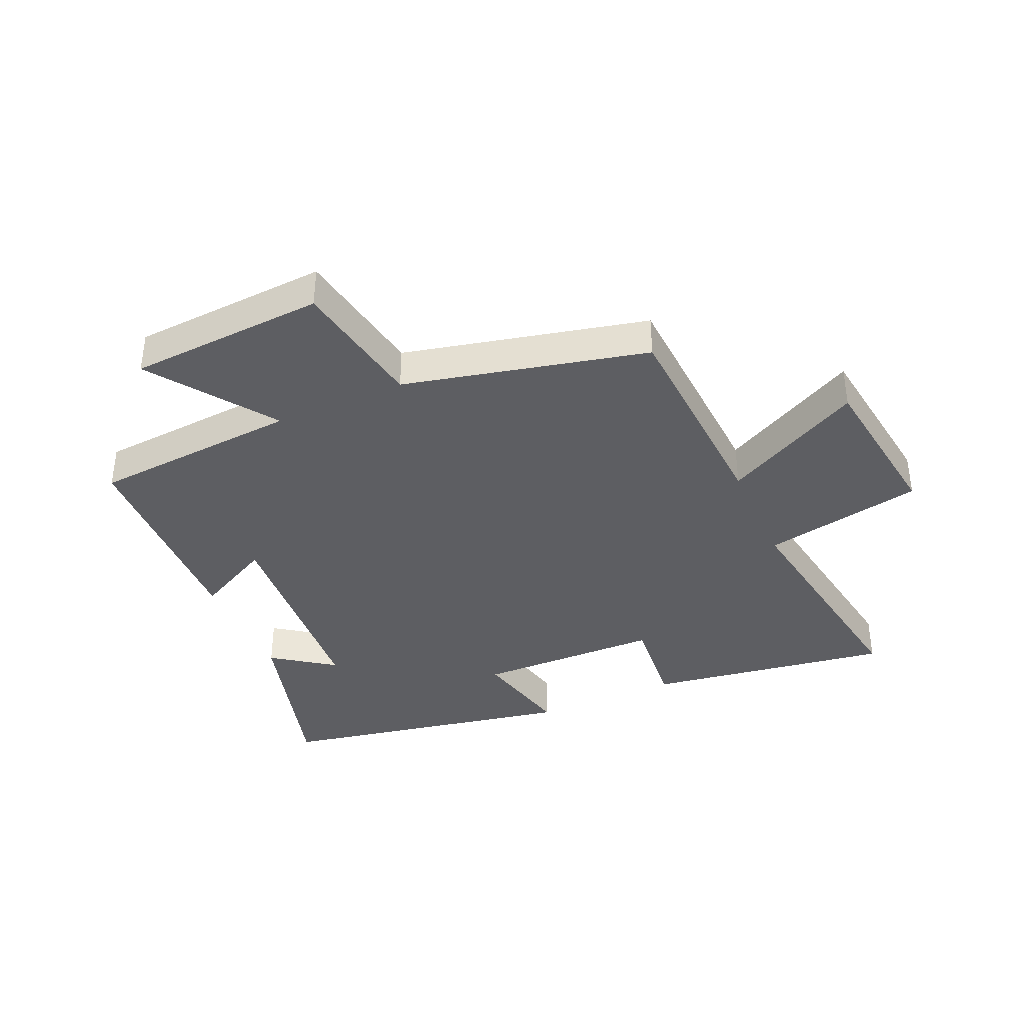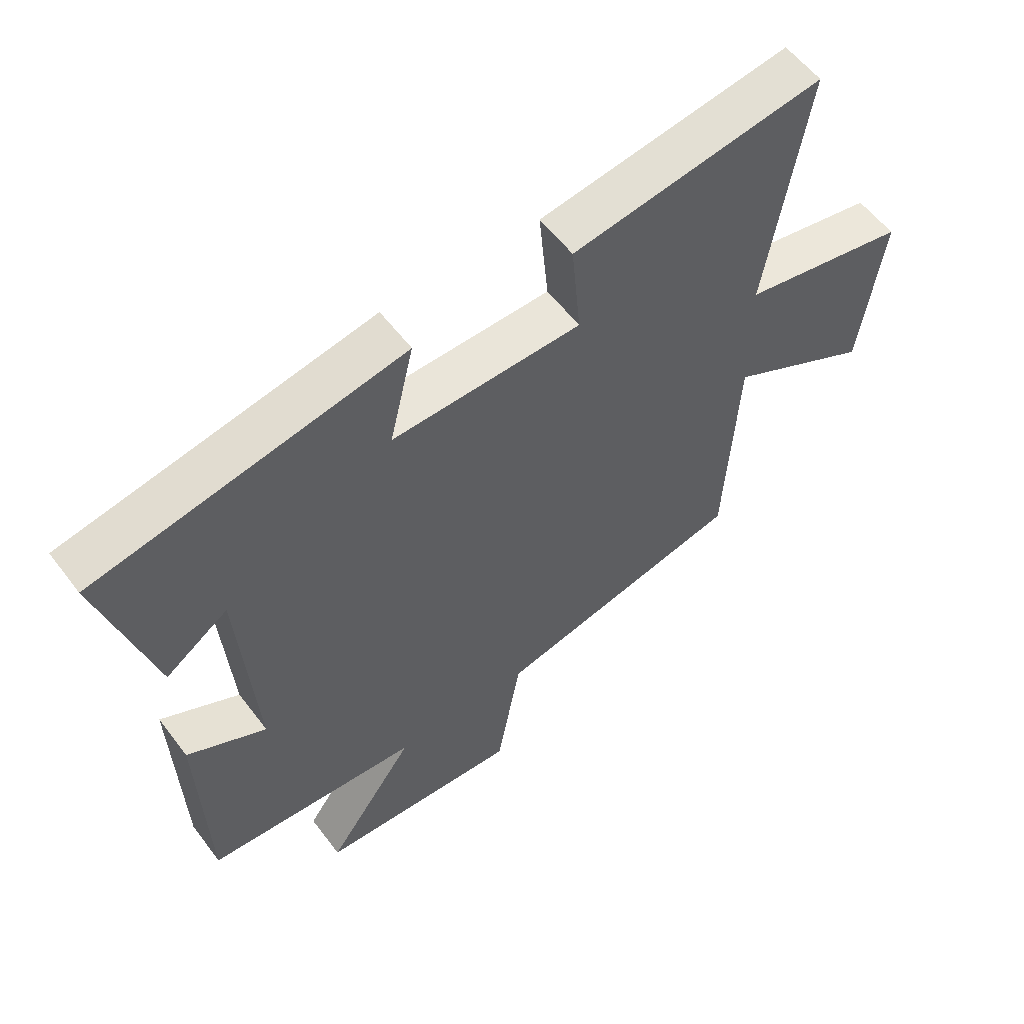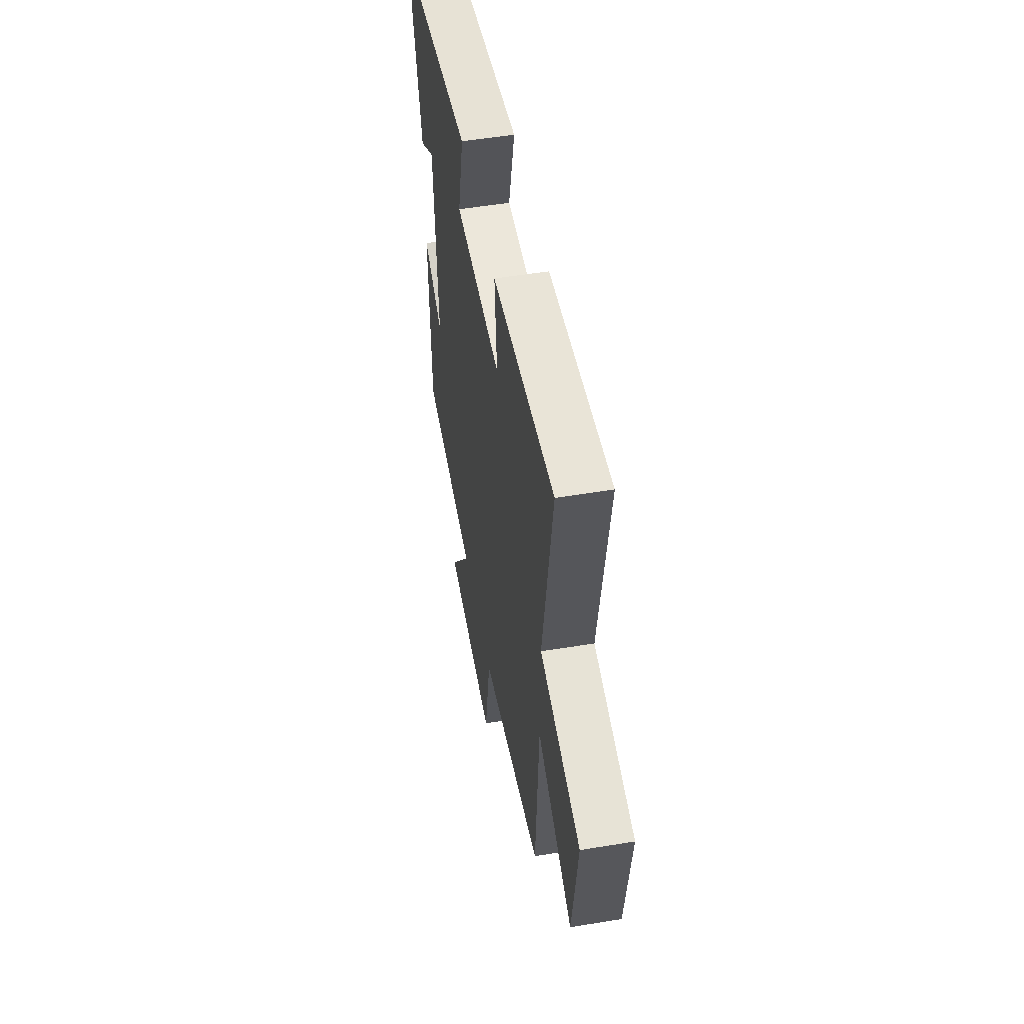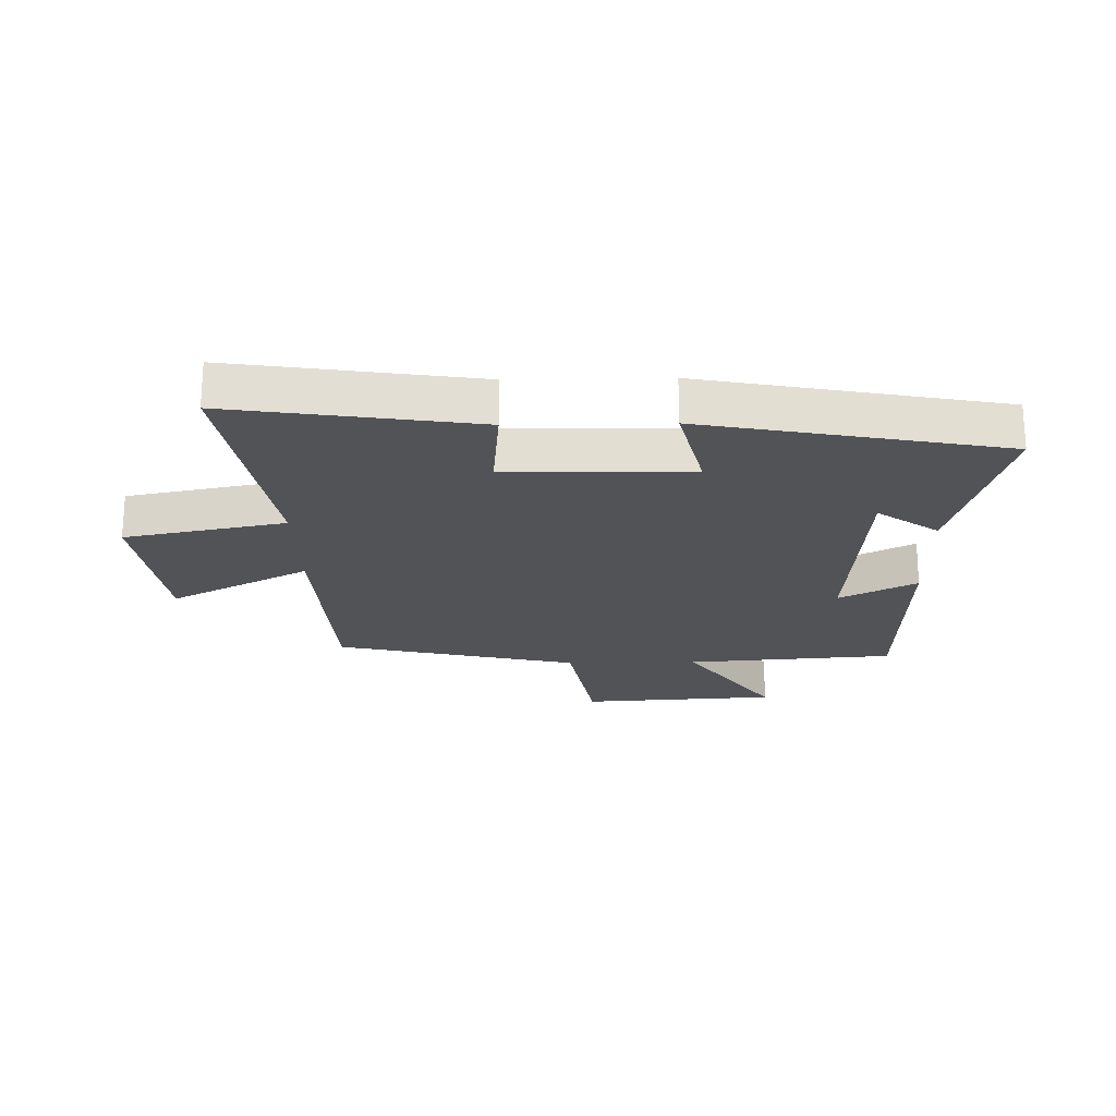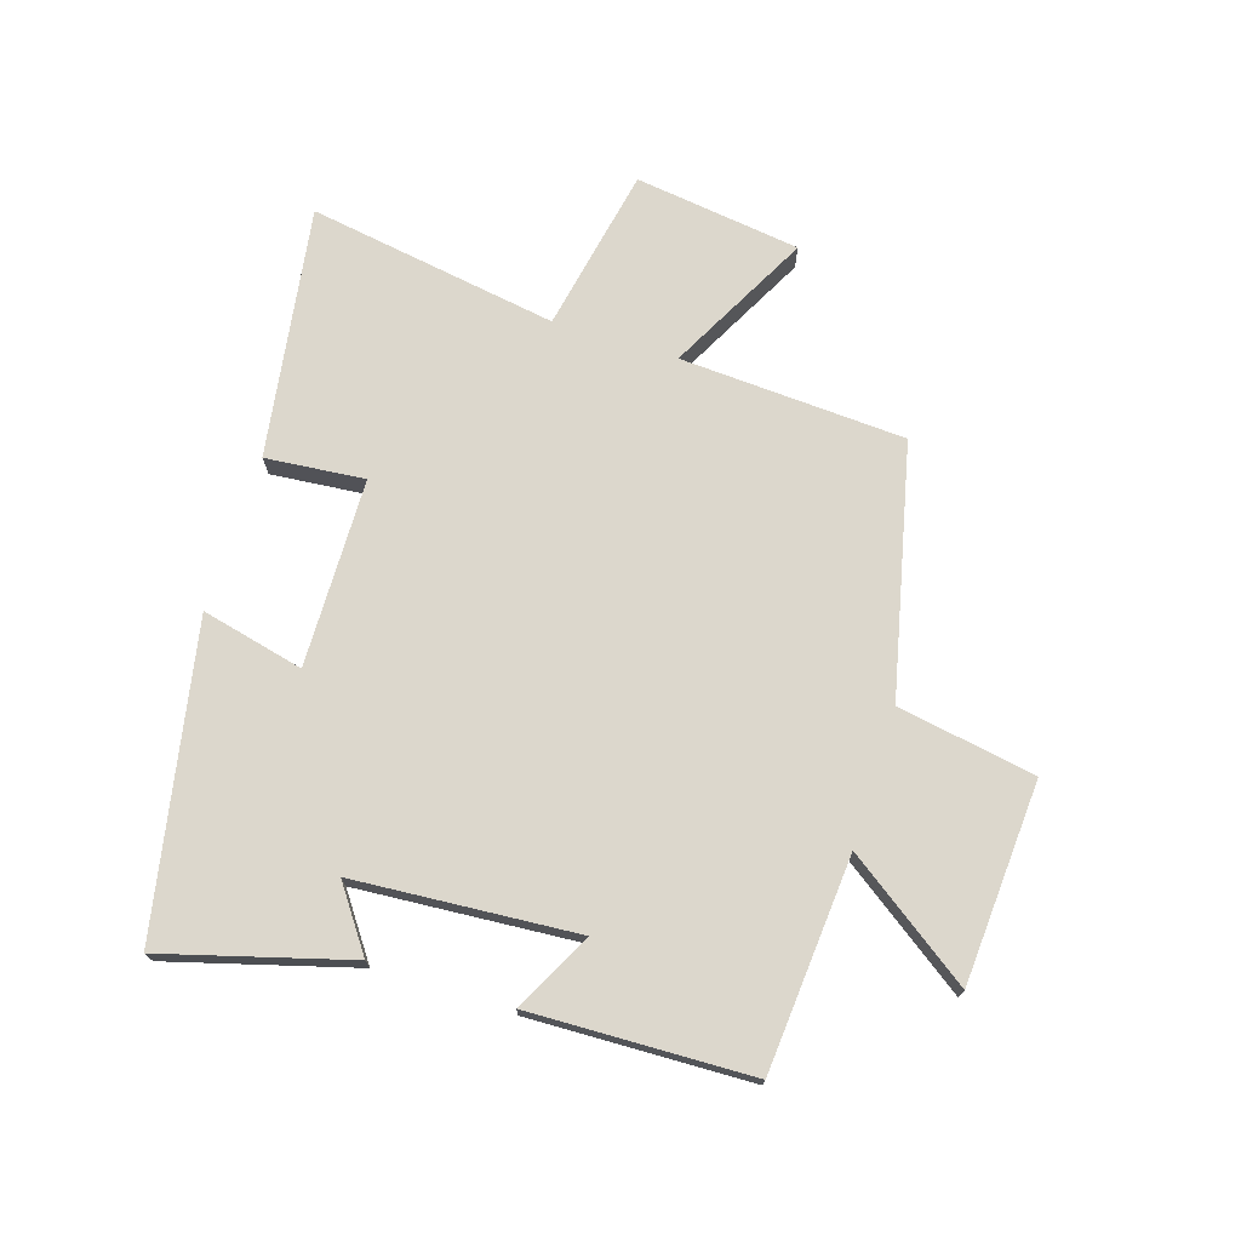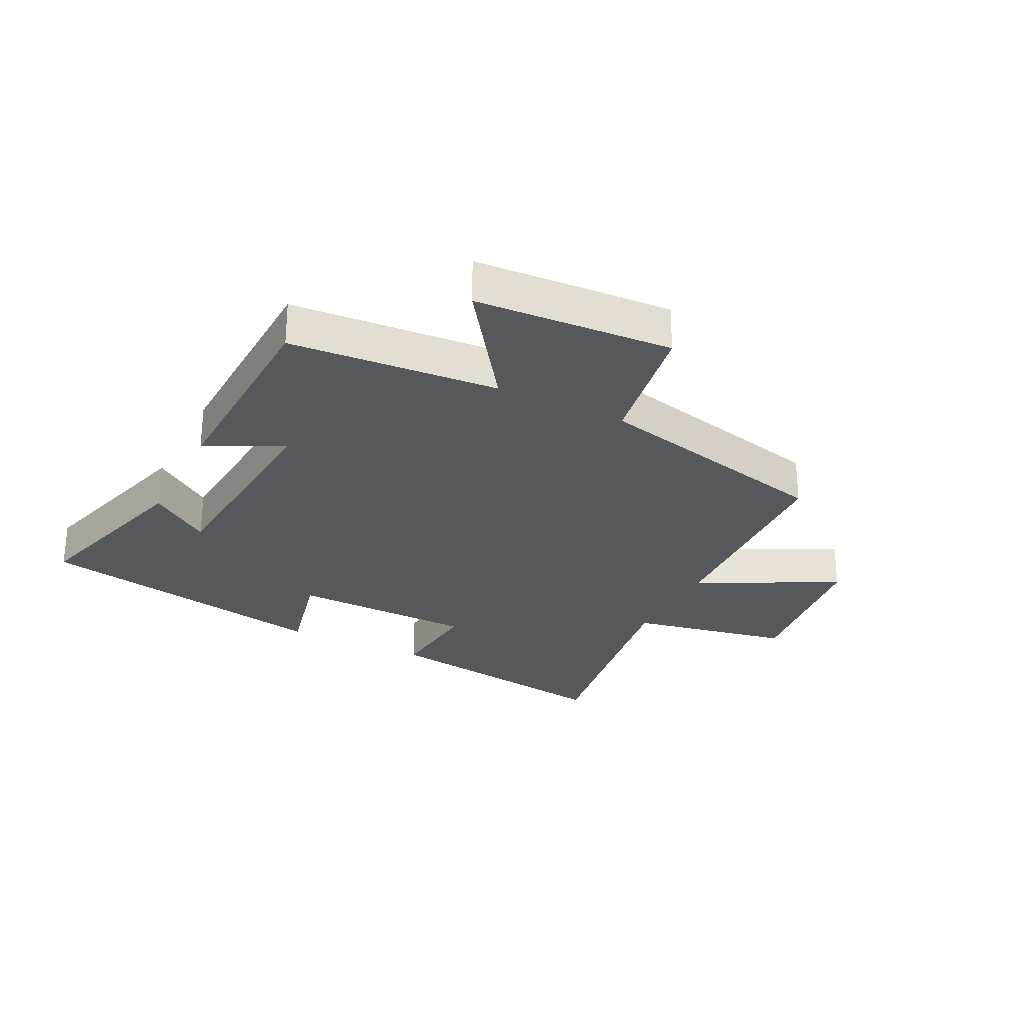
<metadata>
{"format":"obj","ext":"obj","renderer":"f3d","projection":"perspective","resolution":1024,"background":"white","views":[{"elev":-38.3,"azim":-156.1,"up":"+Y"},{"elev":57.0,"azim":143.4,"up":"+Z"},{"elev":52.5,"azim":-100.1,"up":"+Z"},{"elev":-22.0,"azim":1.2,"up":"+Y"},{"elev":73.0,"azim":107.6,"up":"+Y"},{"elev":-27.8,"azim":153.3,"up":"+Y"}]}
</metadata>
<code>
v -0.565 0.07 0.562
v -0.161 0.07 0.5
v -0.176 0.07 0.34
v 0.128 0.07 0.334
v 0.089 0.07 0.5
v 0.584 0.07 0.404
v 0.5 0.07 0.106
v 0.399 0.07 0.178
v 0.373 0.07 -0.182
v 0.5 0.07 -0.116
v 0.489 0.07 -0.474
v 0.144 0.07 -0.5
v 0.287 0.07 -0.703
v -0.039 0.07 -0.723
v -0.078 0.07 -0.5
v -0.48 0.07 -0.406
v -0.5 0.07 -0.042
v -0.73 0.07 -0.162
v -0.766 0.07 0.106
v -0.5 0.07 0.158
v -0.565 0 0.562
v -0.161 0 0.5
v -0.176 0 0.34
v 0.128 0 0.334
v 0.089 0 0.5
v 0.584 0 0.404
v 0.5 0 0.106
v 0.399 0 0.178
v 0.373 0 -0.182
v 0.5 0 -0.116
v 0.489 0 -0.474
v 0.144 0 -0.5
v 0.287 0 -0.703
v -0.039 0 -0.723
v -0.078 0 -0.5
v -0.48 0 -0.406
v -0.5 0 -0.042
v -0.73 0 -0.162
v -0.766 0 0.106
v -0.5 0 0.158
f 17 18 19 20
f 15 16 17 20
f 15 20 1
f 12 13 14 15
f 11 12 15
f 10 11 15
f 9 10 15
f 8 9 15
f 5 6 7 8
f 4 5 8
f 3 4 8 15
f 1 2 3
f 1 3 15
f 40 39 38 37
f 40 37 36 35
f 21 40 35
f 35 34 33 32
f 35 32 31
f 35 31 30
f 35 30 29
f 35 29 28
f 28 27 26 25
f 28 25 24
f 35 28 24 23
f 23 22 21
f 35 23 21
f 1 21 22 2
f 2 22 23 3
f 3 23 24 4
f 4 24 25 5
f 5 25 26 6
f 6 26 27 7
f 7 27 28 8
f 8 28 29 9
f 9 29 30 10
f 10 30 31 11
f 11 31 32 12
f 12 32 33 13
f 13 33 34 14
f 14 34 35 15
f 15 35 36 16
f 16 36 37 17
f 17 37 38 18
f 18 38 39 19
f 19 39 40 20
f 20 40 21 1

</code>
